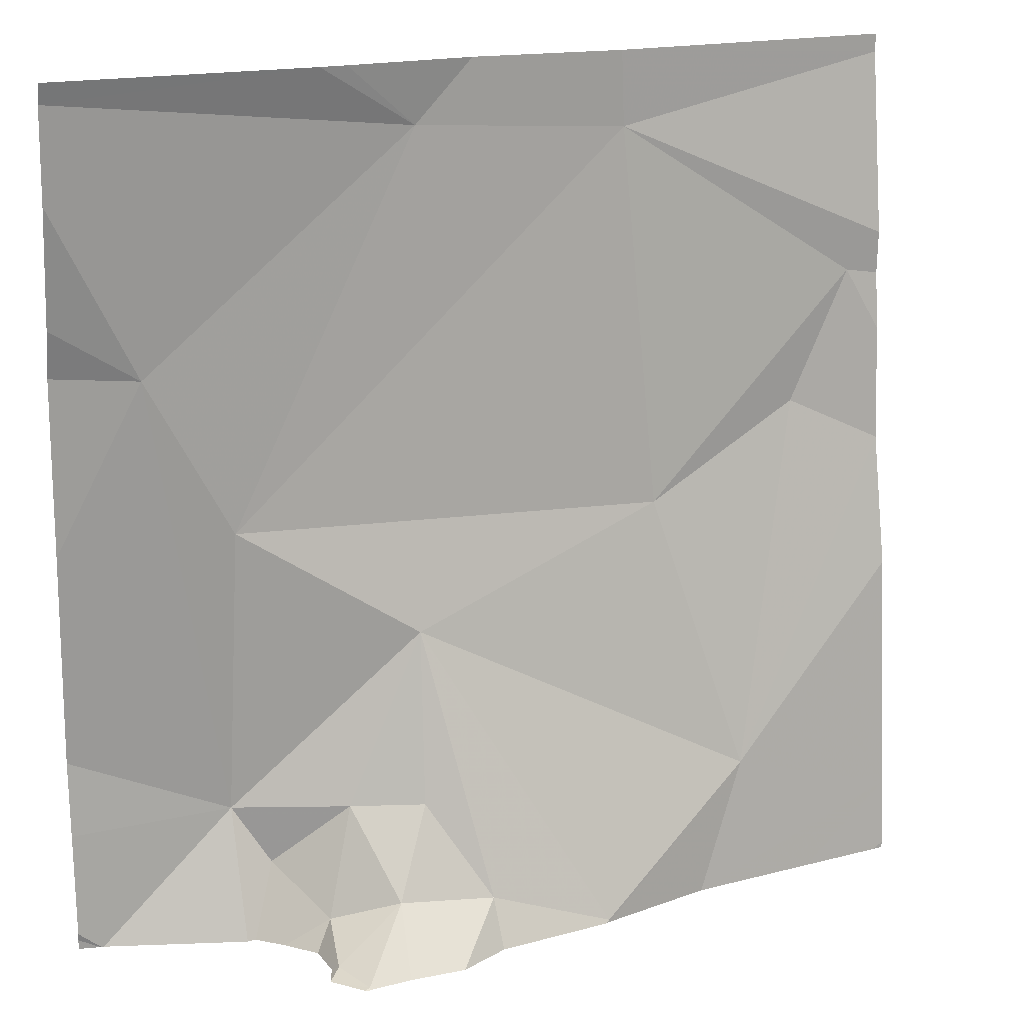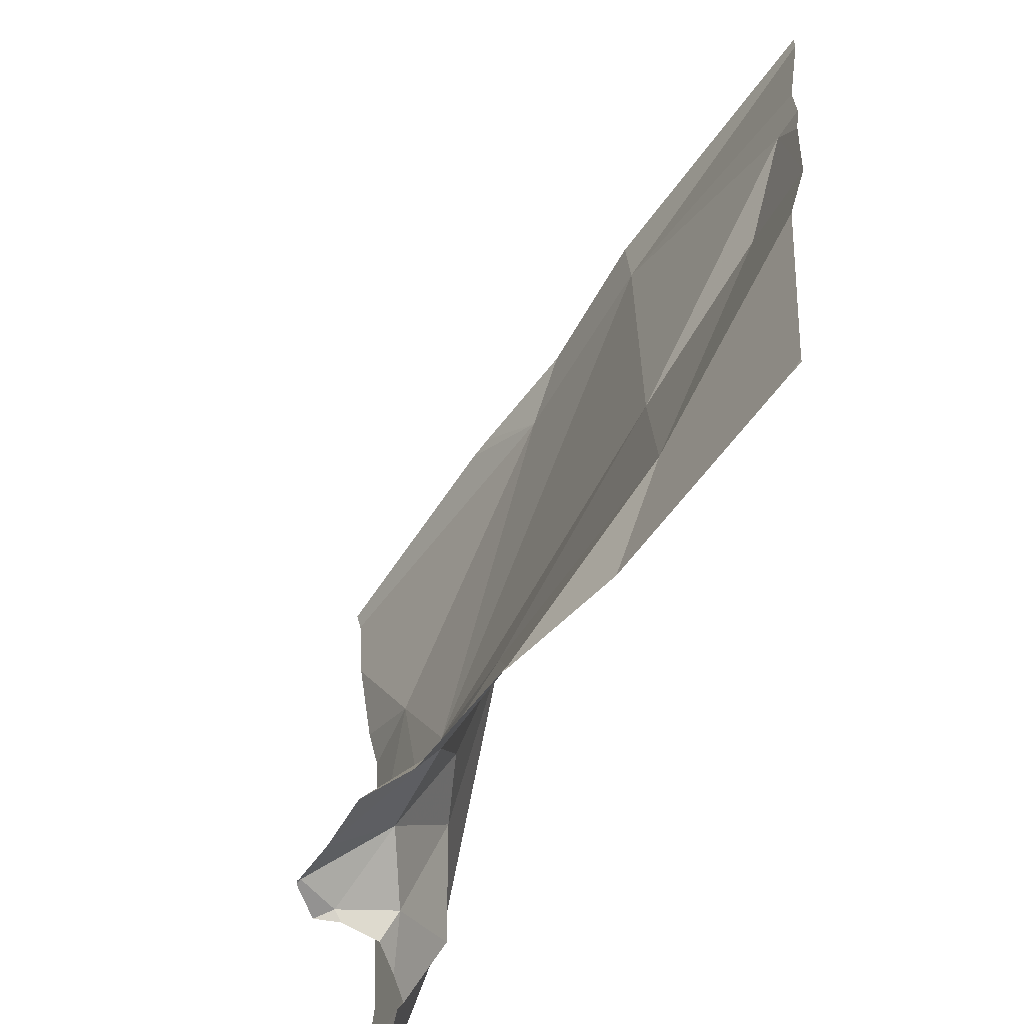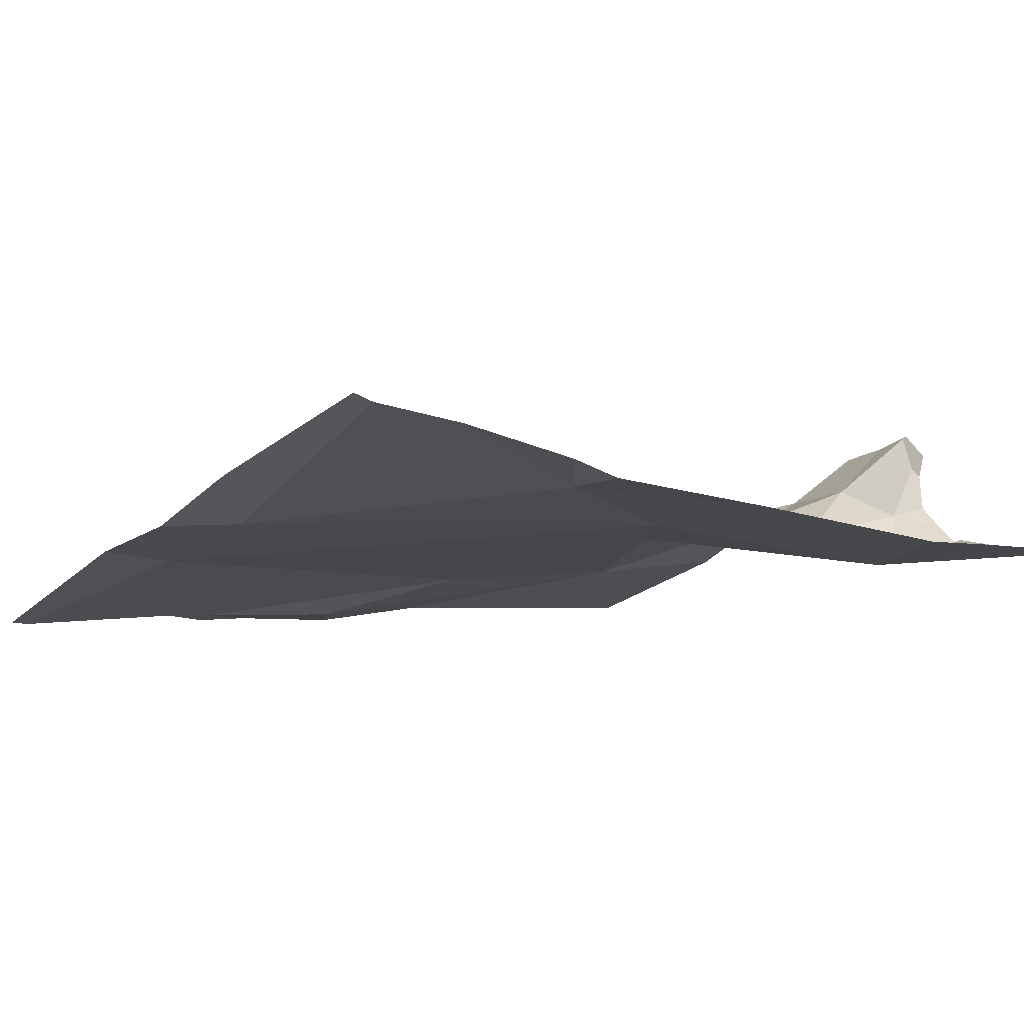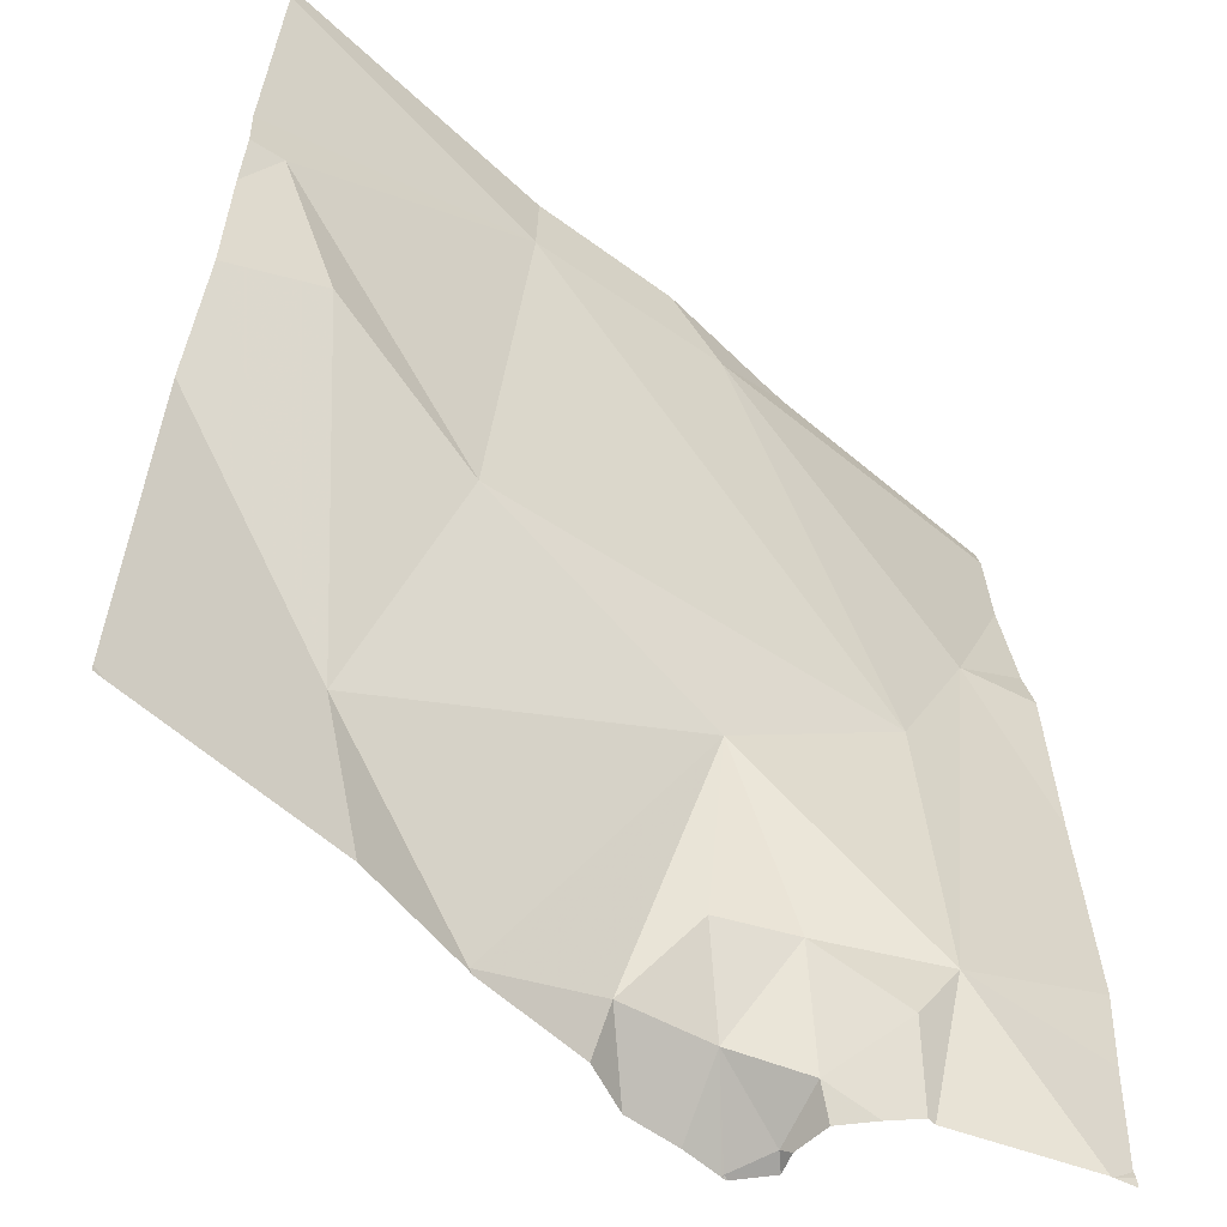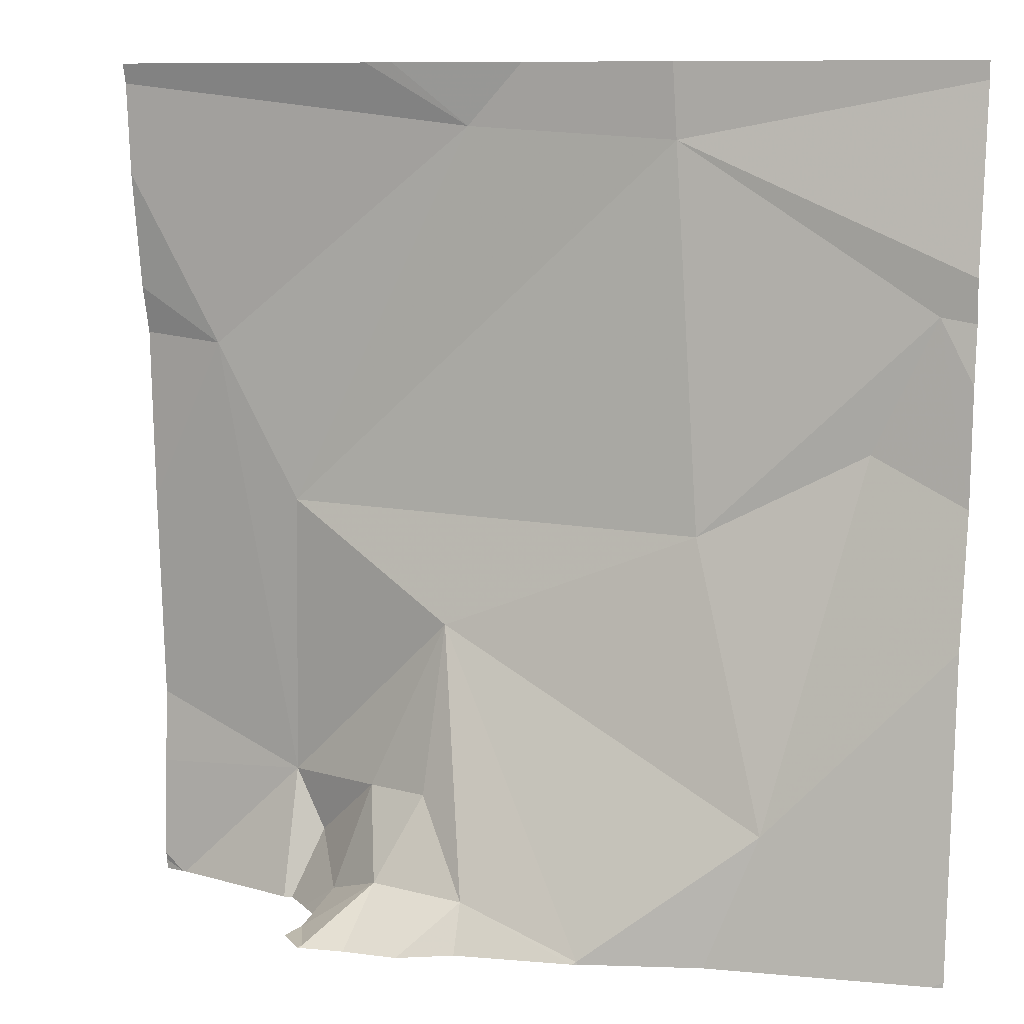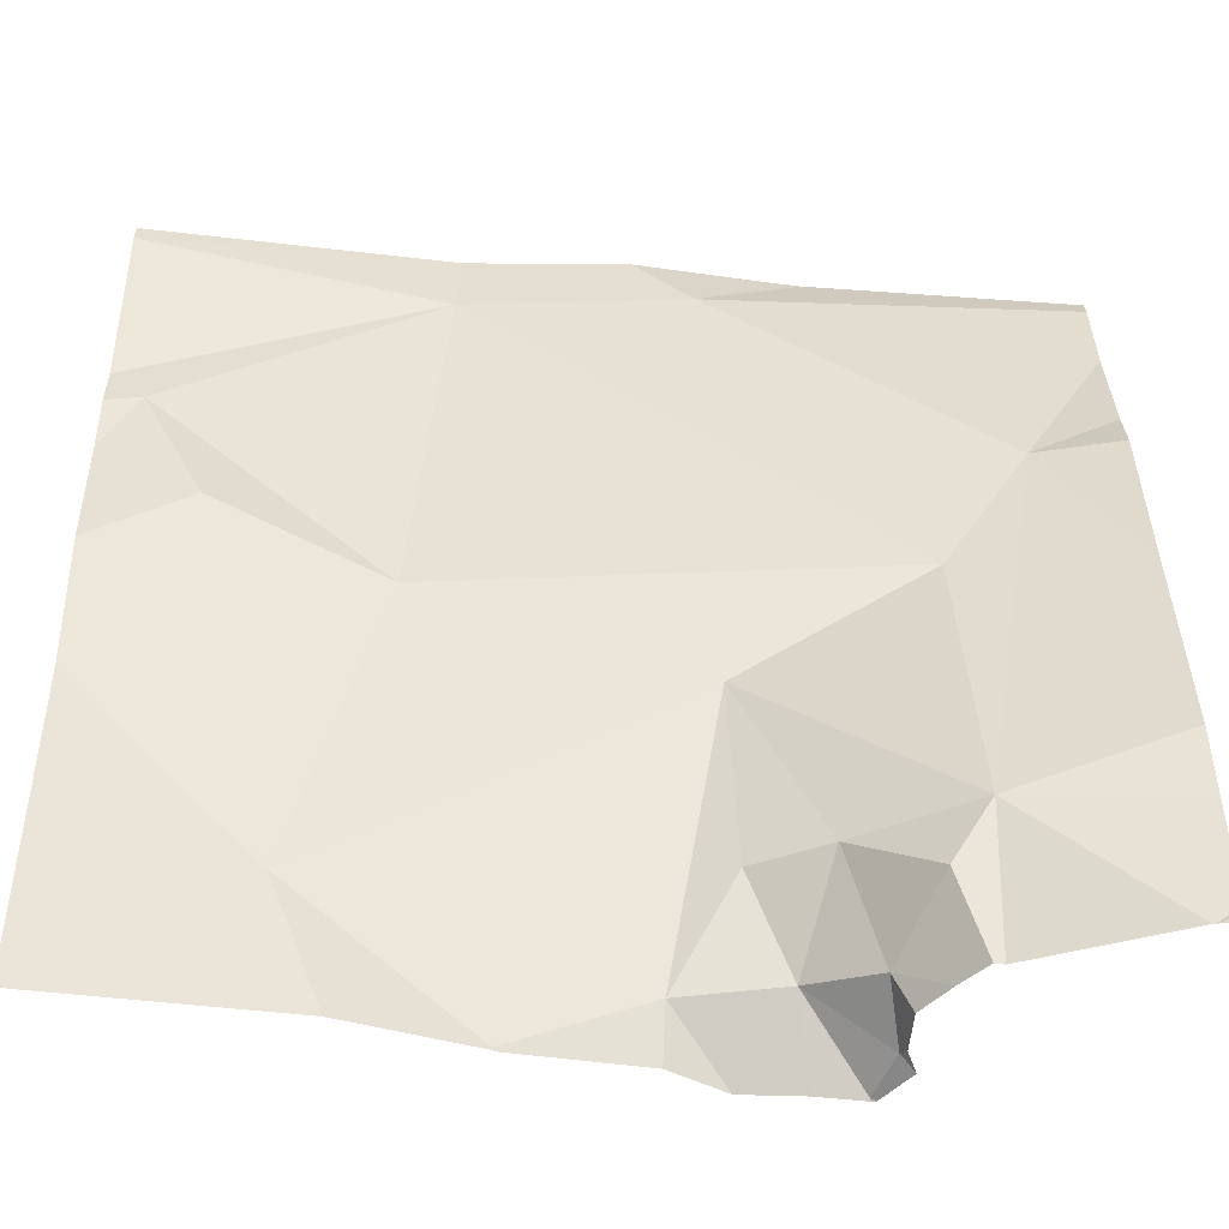
<metadata>
{"format":"obj","ext":"obj","renderer":"f3d","projection":"perspective","resolution":1024,"background":"white","views":[{"elev":17.5,"azim":-20.0,"up":"+Y"},{"elev":-60.4,"azim":61.6,"up":"+Y"},{"elev":-12.0,"azim":-122.1,"up":"+Z"},{"elev":-53.5,"azim":142.1,"up":"+Y"},{"elev":9.5,"azim":21.1,"up":"+Y"},{"elev":-51.8,"azim":-179.9,"up":"+Y"}]}
</metadata>
<code>
v -128.5 199.7 483.3
v -127.6 199.7 483.2
v -128.2 198.7 483.4
v -128.2 198.7 483.4
v -127.5 199.7 483.2
v -127.5 199.1 483.3
v -127.8 199.7 483.2
v -127.5 199.5 483.2
v -128.3 198.9 483.2
v -128.3 198.8 483.2
v -127.5 199.4 483.2
v -128.2 198.8 483.3
v -128.2 198.9 483.3
v -128.1 198.8 483.3
v -128.1 199.1 483.3
v -128.2 199.7 483.3
v -128.2 199.7 483.2
v -127.5 199.7 483.2
v -127.9 198.7 483.4
v -128.1 198.9 483.3
v -127.7 198.9 483.3
v -128.2 198.7 483.4
v -128.3 198.7 483.3
v -128 198.8 483.4
v -128.3 199.2 483.2
v -127.8 199.6 483.2
v -127.8 199.2 483.2
v -127.6 199.4 483.2
v -128.2 198.7 483.4
v -127.6 199.3 483.2
v -128.4 198.7 483.2
v -128.3 198.7 483.3
v -128.4 199.4 483.2
v -127.5 199.3 483.2
v -128.1 199.6 483.2
v -127.5 199.2 483.2
v -127.5 198.7 483.3
v -127.5 198.8 483.3
v -128.5 198.7 483.2
v -128 199.7 483.2
v -128.5 198.7 483.2
v -128.5 198.9 483.2
v -128.5 198.9 483.2
v -128.5 199.2 483.2
v -128.5 199.4 483.2
v -128.5 199.4 483.2
v -128.5 199.5 483.3
v -128.5 199.6 483.3
v -128.2 198.7 483.3
v -128.2 198.7 483.4
v -128.3 198.7 483.3
v -128.2 198.7 483.4
v -128.2 198.7 483.4
v -127.9 198.7 483.4
v -127.9 198.7 483.4
v -128.2 198.7 483.4
v -127.8 198.7 483.3
v -128 198.7 483.4
v -128.1 198.7 483.4
v -128.1 198.7 483.4
v -127.6 198.7 483.3
v -128.4 198.7 483.2
v -128.5 198.7 483.2
v -128.4 198.7 483.2
v -127.5 198.7 483.3
v -127.5 198.7 483.3
f 3 4 29
f 10 9 23
f 4 12 49
f 41 9 42
f 12 13 10
f 3 14 4
f 15 9 13
f 9 10 13
f 14 13 12
f 14 12 4
f 15 13 20
f 13 14 20
f 37 38 61
f 50 4 49
f 21 15 19
f 55 24 58
f 15 25 9
f 12 10 32
f 15 24 19
f 20 24 15
f 20 14 24
f 14 3 56
f 21 19 54
f 24 14 59
f 27 26 25
f 28 30 36
f 6 21 38
f 35 33 25
f 43 33 44
f 27 30 28
f 49 12 51
f 15 27 25
f 26 35 25
f 25 33 9
f 26 28 11
f 36 21 6
f 27 28 26
f 21 30 27
f 7 5 2
f 35 26 7
f 47 35 48
f 32 10 23
f 27 15 21
f 31 9 41
f 5 26 8
f 8 26 11
f 41 39 62
f 31 41 64
f 11 28 34
f 42 9 43
f 23 9 31
f 43 9 33
f 44 33 45
f 34 28 36
f 36 30 21
f 45 33 46
f 46 33 47
f 47 33 35
f 22 3 29
f 48 35 16
f 29 4 50
f 38 21 57
f 51 12 32
f 52 3 22
f 53 3 52
f 54 19 55
f 17 35 40
f 55 19 24
f 56 3 53
f 1 48 16
f 57 21 54
f 16 35 17
f 58 24 60
f 59 14 56
f 2 5 18
f 60 24 59
f 61 38 57
f 40 35 7
f 62 39 63
f 7 26 5
f 64 41 62
f 65 37 66
f 66 37 61

</code>
